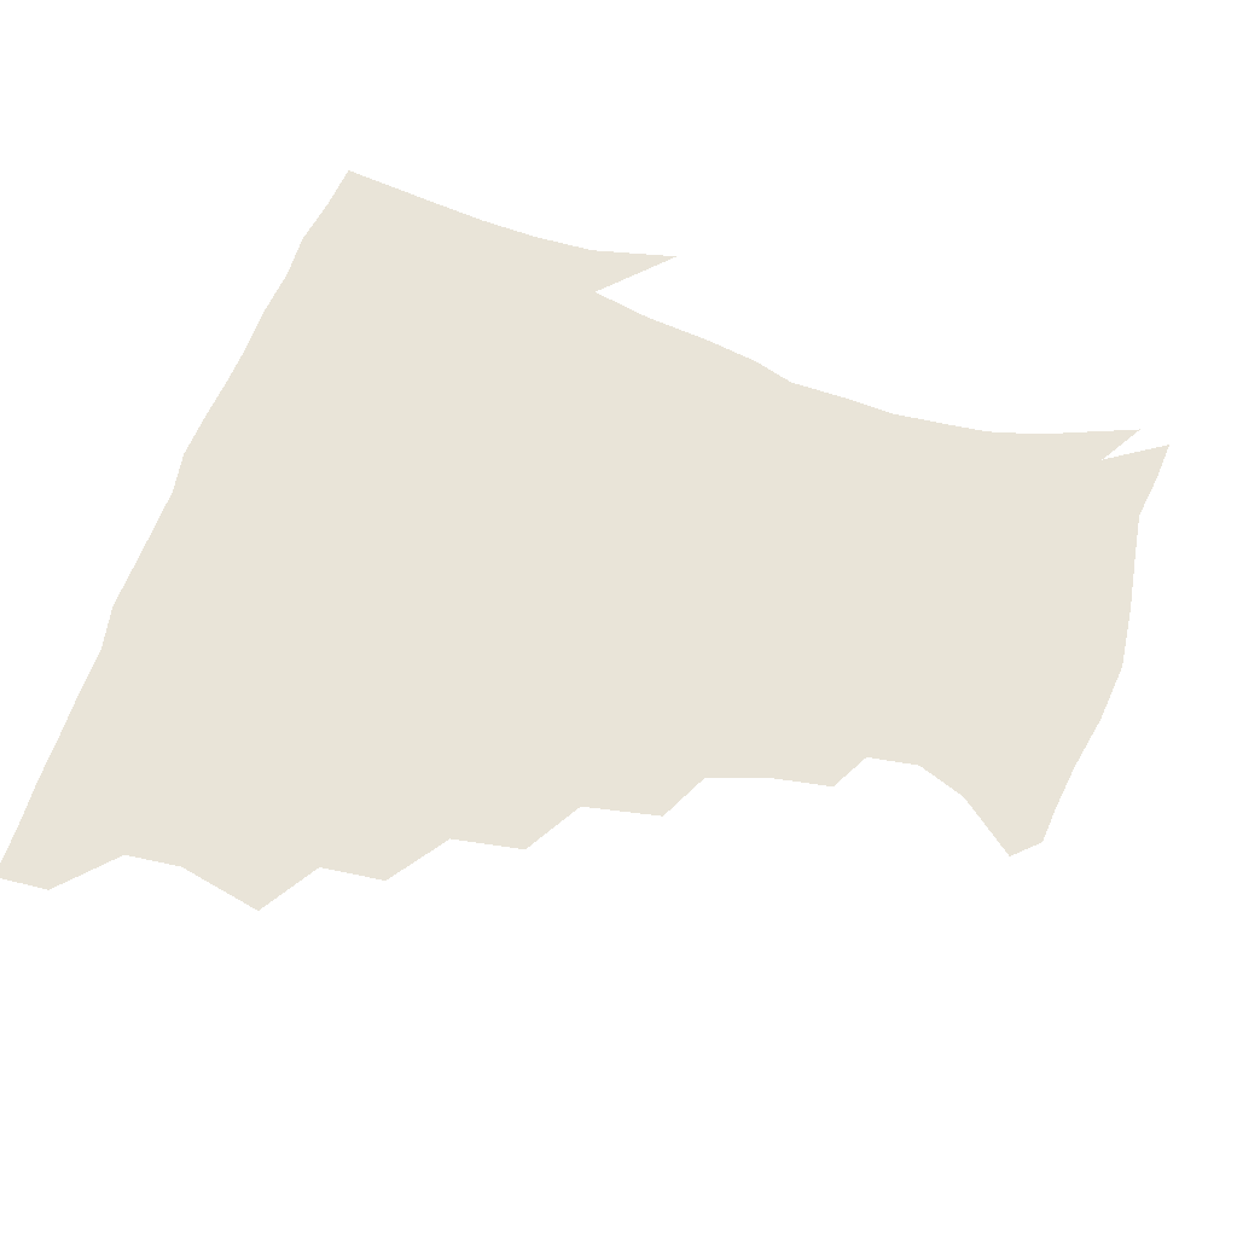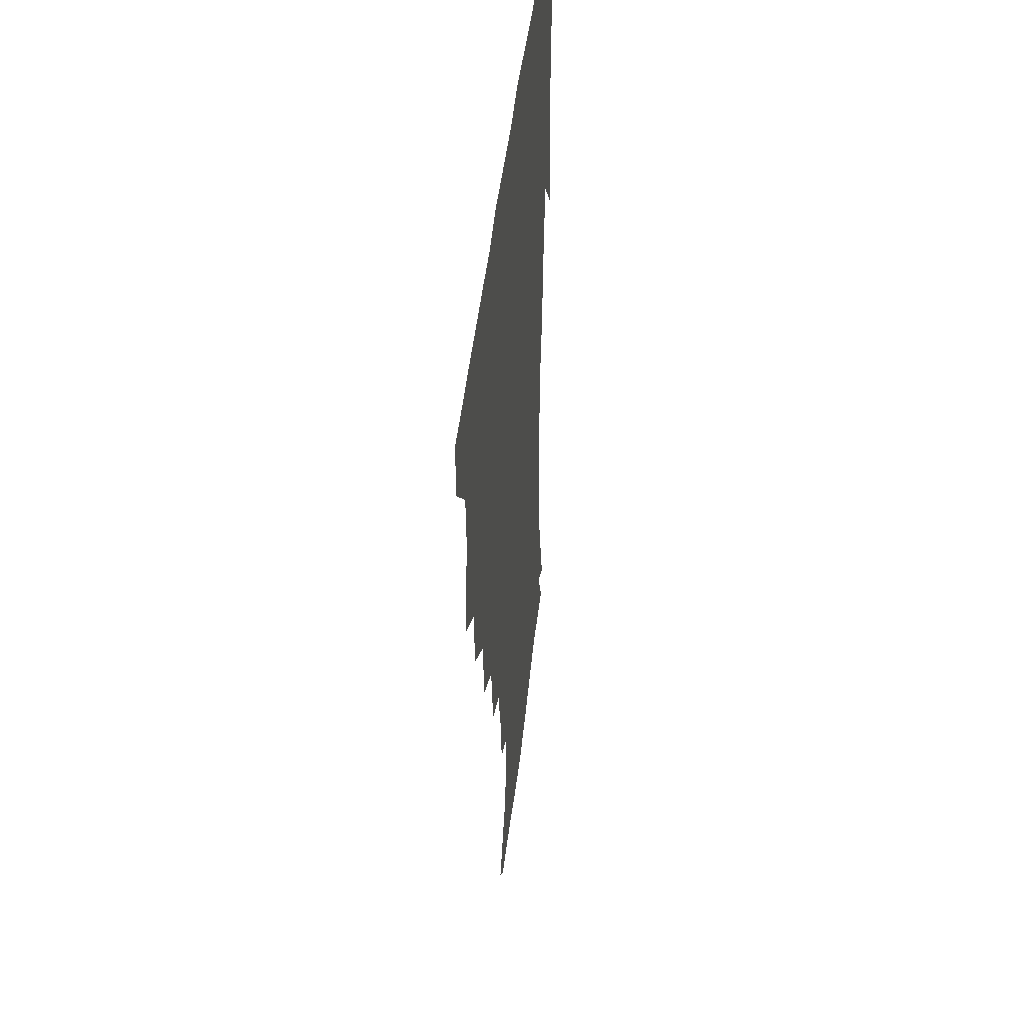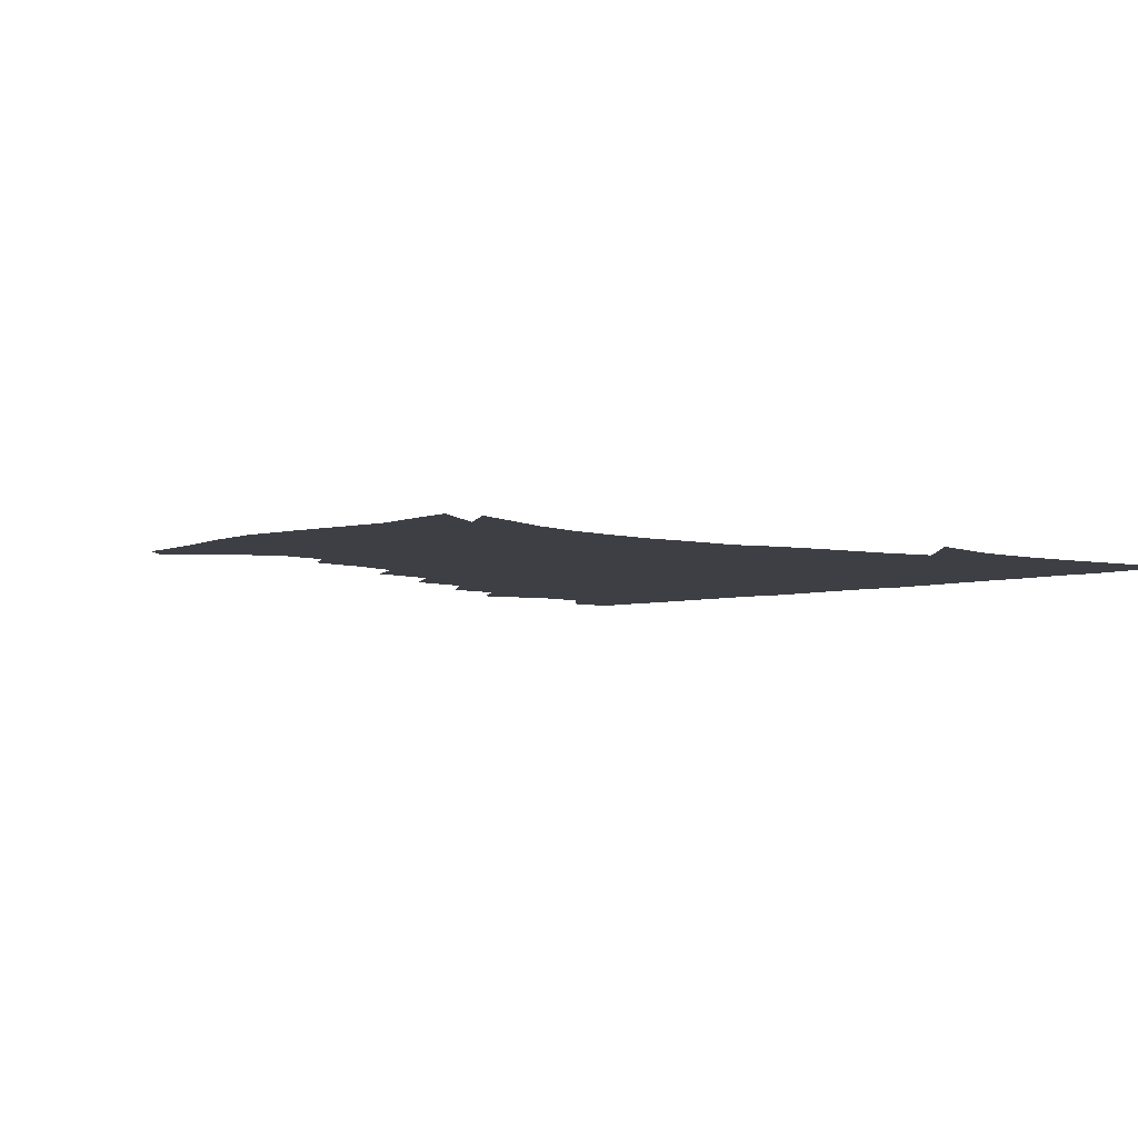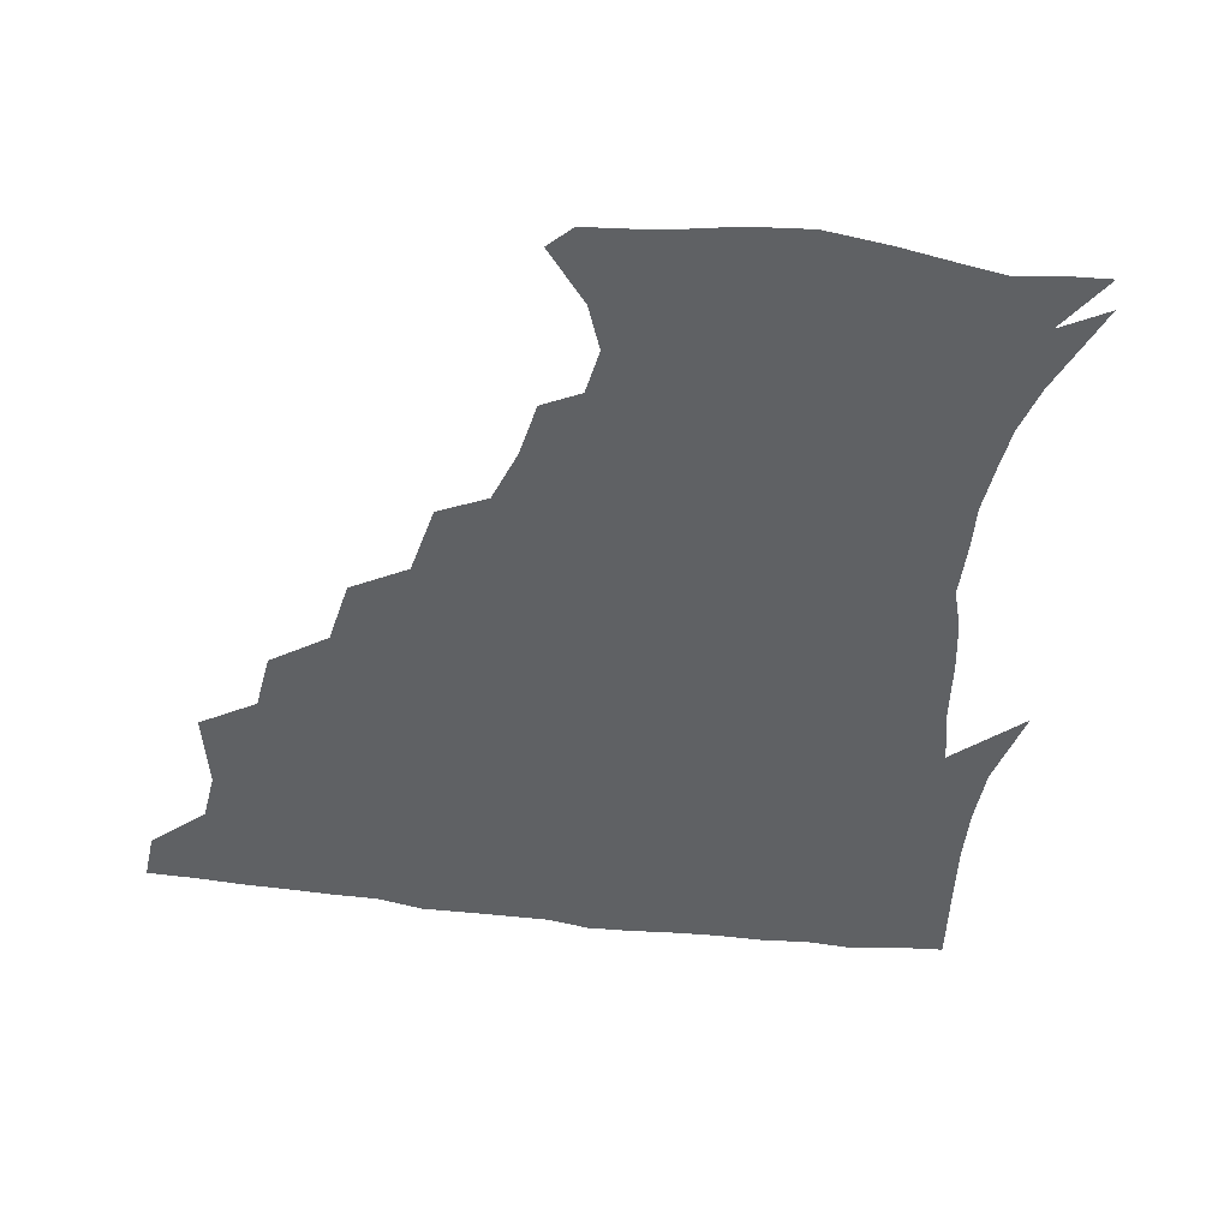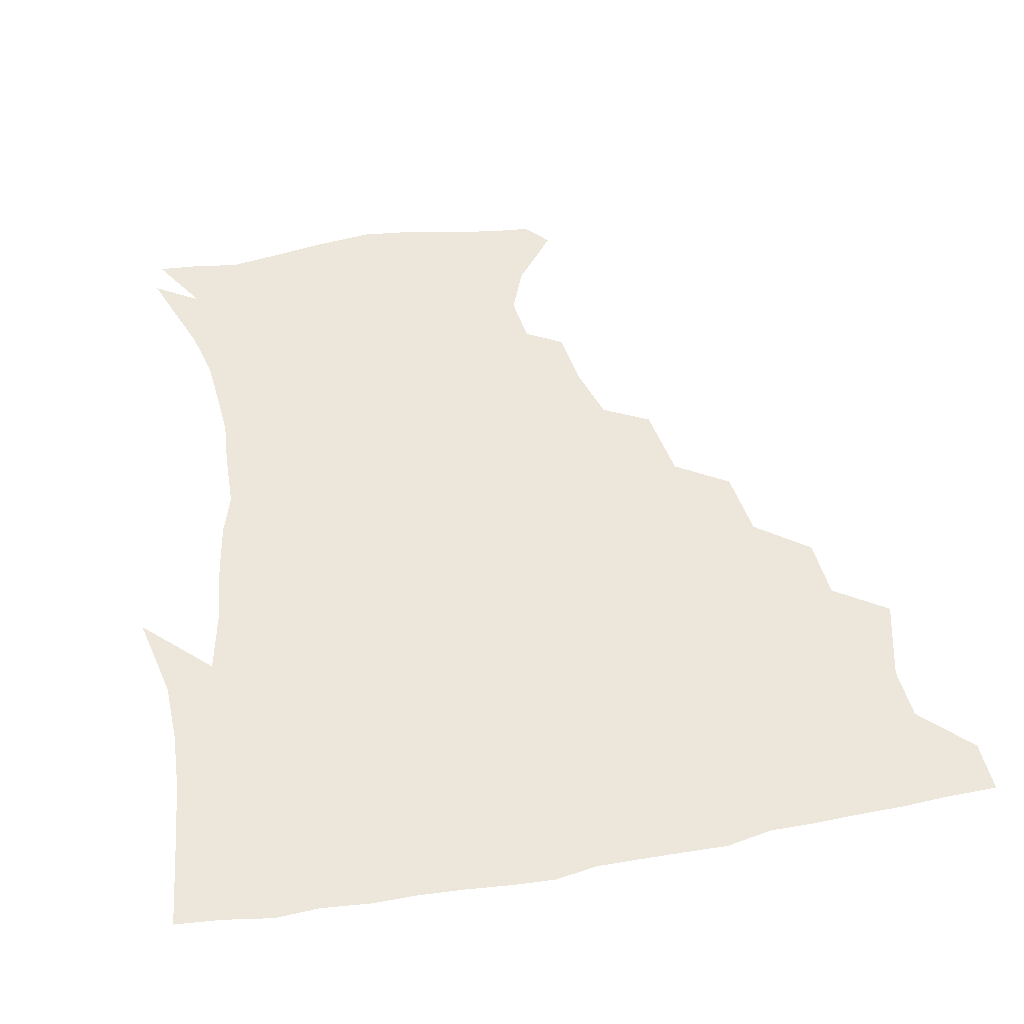
<metadata>
{"format":"obj","ext":"obj","renderer":"f3d","projection":"perspective","resolution":1024,"background":"white","views":[{"elev":59.8,"azim":-71.7,"up":"+Z"},{"elev":41.8,"azim":-84.3,"up":"+Y"},{"elev":-4.4,"azim":48.1,"up":"+Z"},{"elev":-46.4,"azim":-8.9,"up":"+Z"},{"elev":53.4,"azim":169.2,"up":"+Z"}]}
</metadata>
<code>
v 436.7 403.9 0
v 435.6 420.3 0
v 449.2 345.8 0
v 454.9 371.4 0
v 453.3 388.2 0
v 452.8 404.5 0
v 451.7 420.5 0
v 469 315.3 0
v 467 334.5 0
v 470.9 358.8 0
v 470.6 375.1 0
v 469 390.1 0
v 467.9 405.5 0
v 467 421.3 0
v 490.4 281.2 0
v 486.9 302.6 0
v 487.3 327.4 0
v 485.4 343.5 0
v 486.6 362.1 0
v 485.5 376.7 0
v 484.2 391.1 0
v 483.1 406 0
v 482.3 421.4 0
v 512.6 247.4 0
v 508.1 270.7 0
v 503.7 291 0
v 502.7 314.1 0
v 502.6 332.6 0
v 502.3 349.4 0
v 500.6 362.8 0
v 499.8 377.4 0
v 498.8 391.7 0
v 498.1 406 0
v 497.3 421.8 0
v 536.8 204 0
v 533.8 222.4 0
v 528 239.7 0
v 523.4 261 0
v 520.4 280.4 0
v 517.4 297.3 0
v 516.3 315.6 0
v 516.8 335.2 0
v 516.2 350 0
v 515.1 363.7 0
v 514.3 377.8 0
v 513.4 392.1 0
v 512.6 407 0
v 512.2 421.7 0
v 531.3 150.7 0
v 545.4 167.6 0
v 551.2 182.3 0
v 549 197.5 0
v 545.7 217.5 0
v 541.9 232.2 0
v 538 250.2 0
v 535 266.8 0
v 533.5 287.5 0
v 532.2 304.3 0
v 531.8 321.3 0
v 530.9 336 0
v 530.4 350.3 0
v 529.9 364.4 0
v 528.6 378.2 0
v 528.3 392.4 0
v 527.5 407.3 0
v 527.2 424.5 0
v 538.6 142.9 0
v 548.8 156.8 0
v 558.5 175.6 0
v 558.9 187.7 0
v 557.5 206.8 0
v 555.4 225 0
v 552.3 241.8 0
v 549.6 255.7 0
v 547.9 272.9 0
v 546.7 291.4 0
v 546 307.1 0
v 545.9 323.2 0
v 544.6 335.7 0
v 544.8 350.9 0
v 544.6 364.7 0
v 544.2 378.3 0
v 543.5 392.3 0
v 542.2 407.9 0
v 541.5 424.1 0
v 550.3 141.8 0
v 563.4 160.8 0
v 569.2 180.6 0
v 569.2 195.7 0
v 567.4 212.9 0
v 566.1 231.8 0
v 563.7 245.1 0
v 562 261.4 0
v 561.6 278.4 0
v 560.3 292.7 0
v 559.6 308.5 0
v 559.8 324.3 0
v 559 336.6 0
v 559.3 351.2 0
v 559 364.7 0
v 558.6 378.3 0
v 558.3 392 0
v 557.4 406.7 0
v 555.9 423.9 0
v 564.8 139.7 0
v 577.5 164.2 0
v 579.7 180.7 0
v 579.5 198.7 0
v 578.8 213.6 0
v 576.6 232.9 0
v 575.7 247 0
v 574.4 262.2 0
v 574.2 280.2 0
v 574 296 0
v 573.6 310.4 0
v 573.4 323.9 0
v 573.5 337.6 0
v 573.9 352 0
v 573.1 364.8 0
v 573.1 378.4 0
v 572.8 392.1 0
v 571.6 407.3 0
v 570.2 423.7 0
v 582.4 136.1 0
v 589.7 163.9 0
v 591.6 184 0
v 590.3 200.7 0
v 590 220.2 0
v 588.5 234.7 0
v 588.1 248.9 0
v 587.1 264.1 0
v 586.9 282.6 0
v 587.2 297.5 0
v 587.2 310 0
v 587.3 324 0
v 587.6 338.2 0
v 588.1 352 0
v 588.5 365.5 0
v 588 378.6 0
v 587.4 392.1 0
v 585.9 408.3 0
v 584 425.9 0
v 601.6 134 0
v 602.6 165.1 0
v 603.1 185.9 0
v 602.3 202.3 0
v 601.1 219.9 0
v 599.8 235.1 0
v 600.3 250.8 0
v 600.2 266 0
v 599.8 282.1 0
v 600.1 296.4 0
v 600.7 309.9 0
v 601.1 324.9 0
v 601.3 337.3 0
v 602.4 353 0
v 602.5 365.7 0
v 602.3 378.9 0
v 601.6 392.9 0
v 600.7 407.7 0
v 598.3 425.2 0
v 622 136.1 0
v 617.4 160 0
v 614.9 183.8 0
v 613.5 202.2 0
v 612.4 220.3 0
v 612.6 231.9 0
v 611.6 250 0
v 612.1 265.7 0
v 612.5 281.1 0
v 613.1 295.5 0
v 613.9 311.9 0
v 614.7 324.4 0
v 615.5 339.4 0
v 615.9 353.1 0
v 616.6 365.7 0
v 617 379 0
v 616.8 392.6 0
v 615.8 407.2 0
v 613.2 423.9 0
v 639.3 138.6 0
v 630.9 160.6 0
v 626.2 184.2 0
v 624.5 202.1 0
v 623.2 219.3 0
v 623.7 234.6 0
v 623.9 249.7 0
v 624.4 263.7 0
v 625.1 278.6 0
v 626.2 293.5 0
v 626.9 309.2 0
v 627.8 325.1 0
v 629 338.8 0
v 629.7 351.7 0
v 630.5 365.7 0
v 631.2 379.1 0
v 631.5 392.6 0
v 630.7 406.8 0
v 628.3 423.1 0
v 654.7 140.7 0
v 644.6 159.8 0
v 637.8 182.8 0
v 635.6 200 0
v 634.4 216.9 0
v 635.1 229.9 0
v 634.7 247.3 0
v 636 261.6 0
v 637.5 275.1 0
v 638.5 291.5 0
v 639.5 308.4 0
v 641.3 321.7 0
v 641.9 339 0
v 643.2 351.4 0
v 644.2 365.7 0
v 645.2 379.1 0
v 646.4 392.4 0
v 645.9 406.2 0
v 643.1 423.1 0
v 670.3 138.5 0
v 657.1 159.6 0
v 651.2 177.2 0
v 646.8 196.2 0
v 644.8 213.7 0
v 645.1 228.3 0
v 645.9 242.1 0
v 646.9 257.4 0
v 648.7 272 0
v 650.2 288.7 0
v 652 304.8 0
v 653.9 320.7 0
v 655 336.8 0
v 656.1 351.7 0
v 657.6 364.8 0
v 658.7 378.2 0
v 659.9 392.3 0
v 660.4 405.7 0
v 659 421.7 0
v 683.2 137.5 0
v 671.1 156 0
v 663.9 173 0
v 659.6 188.8 0
v 656.3 206.1 0
v 655.8 220.8 0
v 656 235.7 0
v 657.2 251.1 0
v 658.7 267.6 0
v 661.9 281.2 0
v 664.2 298.1 0
v 666.2 316.6 0
v 667.5 335.1 0
v 669.2 348.6 0
v 670.4 364.9 0
v 672.2 378.6 0
v 673.6 391.9 0
v 674.4 405.7 0
v 673.8 422.4 0
v 685.9 147.4 0
v 680.7 160.6 0
v 674.3 176.8 0
v 670.1 192.4 0
v 668.8 206.1 0
v 667.5 222.3 0
v 668.5 236.6 0
v 669 255.4 0
v 673.3 268.4 0
v 676.4 285.4 0
v 679 306.1 0
v 683.2 325.2 0
v 680.9 346.9 0
v 682.7 361.8 0
v 685.3 375.9 0
v 687.2 390.7 0
v 688.8 404.8 0
v 690 419.9 0
v 705.2 304.7 0
v 699 331.7 0
v 698.4 350.9 0
v 699.4 369.4 0
v 701.4 387.1 0
v 703.4 403.2 0
v 705.3 418.6 0
f 5 6 1
f 1 6 2
f 6 7 2
f 9 10 3
f 3 10 4
f 10 11 4
f 4 11 5
f 11 12 5
f 5 12 6
f 12 13 6
f 6 13 7
f 13 14 7
f 16 17 8
f 8 17 9
f 17 18 9
f 9 18 10
f 18 19 10
f 10 19 11
f 19 20 11
f 11 20 12
f 20 21 12
f 12 21 13
f 21 22 13
f 13 22 14
f 22 23 14
f 25 26 15
f 15 26 16
f 26 27 16
f 16 27 17
f 27 28 17
f 17 28 18
f 28 29 18
f 18 29 19
f 29 30 19
f 19 30 20
f 30 31 20
f 20 31 21
f 31 32 21
f 21 32 22
f 32 33 22
f 22 33 23
f 33 34 23
f 37 38 24
f 24 38 25
f 38 39 25
f 25 39 26
f 39 40 26
f 26 40 27
f 40 41 27
f 27 41 28
f 41 42 28
f 28 42 29
f 42 43 29
f 29 43 30
f 43 44 30
f 30 44 31
f 44 45 31
f 31 45 32
f 45 46 32
f 32 46 33
f 46 47 33
f 33 47 34
f 47 48 34
f 52 53 35
f 35 53 36
f 53 54 36
f 36 54 37
f 54 55 37
f 37 55 38
f 55 56 38
f 38 56 39
f 56 57 39
f 39 57 40
f 57 58 40
f 40 58 41
f 58 59 41
f 41 59 42
f 59 60 42
f 42 60 43
f 60 61 43
f 43 61 44
f 61 62 44
f 44 62 45
f 62 63 45
f 45 63 46
f 63 64 46
f 46 64 47
f 64 65 47
f 47 65 48
f 65 66 48
f 67 68 49
f 49 68 50
f 68 69 50
f 50 69 51
f 69 70 51
f 51 70 52
f 70 71 52
f 52 71 53
f 71 72 53
f 53 72 54
f 72 73 54
f 54 73 55
f 73 74 55
f 55 74 56
f 74 75 56
f 56 75 57
f 75 76 57
f 57 76 58
f 76 77 58
f 58 77 59
f 77 78 59
f 59 78 60
f 78 79 60
f 60 79 61
f 79 80 61
f 61 80 62
f 80 81 62
f 62 81 63
f 81 82 63
f 63 82 64
f 82 83 64
f 64 83 65
f 83 84 65
f 65 84 66
f 84 85 66
f 67 86 68
f 86 87 68
f 68 87 69
f 87 88 69
f 69 88 70
f 88 89 70
f 70 89 71
f 89 90 71
f 71 90 72
f 90 91 72
f 72 91 73
f 91 92 73
f 73 92 74
f 92 93 74
f 74 93 75
f 93 94 75
f 75 94 76
f 94 95 76
f 76 95 77
f 95 96 77
f 77 96 78
f 96 97 78
f 78 97 79
f 97 98 79
f 79 98 80
f 98 99 80
f 80 99 81
f 99 100 81
f 81 100 82
f 100 101 82
f 82 101 83
f 101 102 83
f 83 102 84
f 102 103 84
f 84 103 85
f 103 104 85
f 86 105 87
f 105 106 87
f 87 106 88
f 106 107 88
f 88 107 89
f 107 108 89
f 89 108 90
f 108 109 90
f 90 109 91
f 109 110 91
f 91 110 92
f 110 111 92
f 92 111 93
f 111 112 93
f 93 112 94
f 112 113 94
f 94 113 95
f 113 114 95
f 95 114 96
f 114 115 96
f 96 115 97
f 115 116 97
f 97 116 98
f 116 117 98
f 98 117 99
f 117 118 99
f 99 118 100
f 118 119 100
f 100 119 101
f 119 120 101
f 101 120 102
f 120 121 102
f 102 121 103
f 121 122 103
f 103 122 104
f 122 123 104
f 105 124 106
f 124 125 106
f 106 125 107
f 125 126 107
f 107 126 108
f 126 127 108
f 108 127 109
f 127 128 109
f 109 128 110
f 128 129 110
f 110 129 111
f 129 130 111
f 111 130 112
f 130 131 112
f 112 131 113
f 131 132 113
f 113 132 114
f 132 133 114
f 114 133 115
f 133 134 115
f 115 134 116
f 134 135 116
f 116 135 117
f 135 136 117
f 117 136 118
f 136 137 118
f 118 137 119
f 137 138 119
f 119 138 120
f 138 139 120
f 120 139 121
f 139 140 121
f 121 140 122
f 140 141 122
f 122 141 123
f 141 142 123
f 124 143 125
f 143 144 125
f 125 144 126
f 144 145 126
f 126 145 127
f 145 146 127
f 127 146 128
f 146 147 128
f 128 147 129
f 147 148 129
f 129 148 130
f 148 149 130
f 130 149 131
f 149 150 131
f 131 150 132
f 150 151 132
f 132 151 133
f 151 152 133
f 133 152 134
f 152 153 134
f 134 153 135
f 153 154 135
f 135 154 136
f 154 155 136
f 136 155 137
f 155 156 137
f 137 156 138
f 156 157 138
f 138 157 139
f 157 158 139
f 139 158 140
f 158 159 140
f 140 159 141
f 159 160 141
f 141 160 142
f 160 161 142
f 143 162 144
f 162 163 144
f 144 163 145
f 163 164 145
f 145 164 146
f 164 165 146
f 146 165 147
f 165 166 147
f 147 166 148
f 166 167 148
f 148 167 149
f 167 168 149
f 149 168 150
f 168 169 150
f 150 169 151
f 169 170 151
f 151 170 152
f 170 171 152
f 152 171 153
f 171 172 153
f 153 172 154
f 172 173 154
f 154 173 155
f 173 174 155
f 155 174 156
f 174 175 156
f 156 175 157
f 175 176 157
f 157 176 158
f 176 177 158
f 158 177 159
f 177 178 159
f 159 178 160
f 178 179 160
f 160 179 161
f 179 180 161
f 162 181 163
f 181 182 163
f 163 182 164
f 182 183 164
f 164 183 165
f 183 184 165
f 165 184 166
f 184 185 166
f 166 185 167
f 185 186 167
f 167 186 168
f 186 187 168
f 168 187 169
f 187 188 169
f 169 188 170
f 188 189 170
f 170 189 171
f 189 190 171
f 171 190 172
f 190 191 172
f 172 191 173
f 191 192 173
f 173 192 174
f 192 193 174
f 174 193 175
f 193 194 175
f 175 194 176
f 194 195 176
f 176 195 177
f 195 196 177
f 177 196 178
f 196 197 178
f 178 197 179
f 197 198 179
f 179 198 180
f 198 199 180
f 181 200 182
f 200 201 182
f 182 201 183
f 201 202 183
f 183 202 184
f 202 203 184
f 184 203 185
f 203 204 185
f 185 204 186
f 204 205 186
f 186 205 187
f 205 206 187
f 187 206 188
f 206 207 188
f 188 207 189
f 207 208 189
f 189 208 190
f 208 209 190
f 190 209 191
f 209 210 191
f 191 210 192
f 210 211 192
f 192 211 193
f 211 212 193
f 193 212 194
f 212 213 194
f 194 213 195
f 213 214 195
f 195 214 196
f 214 215 196
f 196 215 197
f 215 216 197
f 197 216 198
f 216 217 198
f 198 217 199
f 217 218 199
f 200 219 201
f 219 220 201
f 201 220 202
f 220 221 202
f 202 221 203
f 221 222 203
f 203 222 204
f 222 223 204
f 204 223 205
f 223 224 205
f 205 224 206
f 224 225 206
f 206 225 207
f 225 226 207
f 207 226 208
f 226 227 208
f 208 227 209
f 227 228 209
f 209 228 210
f 228 229 210
f 210 229 211
f 229 230 211
f 211 230 212
f 230 231 212
f 212 231 213
f 231 232 213
f 213 232 214
f 232 233 214
f 214 233 215
f 233 234 215
f 215 234 216
f 234 235 216
f 216 235 217
f 235 236 217
f 217 236 218
f 236 237 218
f 219 238 220
f 238 239 220
f 220 239 221
f 239 240 221
f 221 240 222
f 240 241 222
f 222 241 223
f 241 242 223
f 223 242 224
f 242 243 224
f 224 243 225
f 243 244 225
f 225 244 226
f 244 245 226
f 226 245 227
f 245 246 227
f 227 246 228
f 246 247 228
f 228 247 229
f 247 248 229
f 229 248 230
f 248 249 230
f 230 249 231
f 249 250 231
f 231 250 232
f 250 251 232
f 232 251 233
f 251 252 233
f 233 252 234
f 252 253 234
f 234 253 235
f 253 254 235
f 235 254 236
f 254 255 236
f 236 255 237
f 255 256 237
f 239 257 240
f 257 258 240
f 240 258 241
f 258 259 241
f 241 259 242
f 259 260 242
f 242 260 243
f 260 261 243
f 243 261 244
f 261 262 244
f 244 262 245
f 262 263 245
f 245 263 246
f 263 264 246
f 246 264 247
f 264 265 247
f 247 265 248
f 265 266 248
f 248 266 249
f 266 267 249
f 249 267 250
f 267 268 250
f 250 268 251
f 268 269 251
f 251 269 252
f 269 270 252
f 252 270 253
f 270 271 253
f 253 271 254
f 271 272 254
f 254 272 255
f 272 273 255
f 255 273 256
f 273 274 256
f 268 275 269
f 275 276 269
f 269 276 270
f 276 277 270
f 270 277 271
f 277 278 271
f 271 278 272
f 278 279 272
f 272 279 273
f 279 280 273
f 273 280 274
f 280 281 274

</code>
